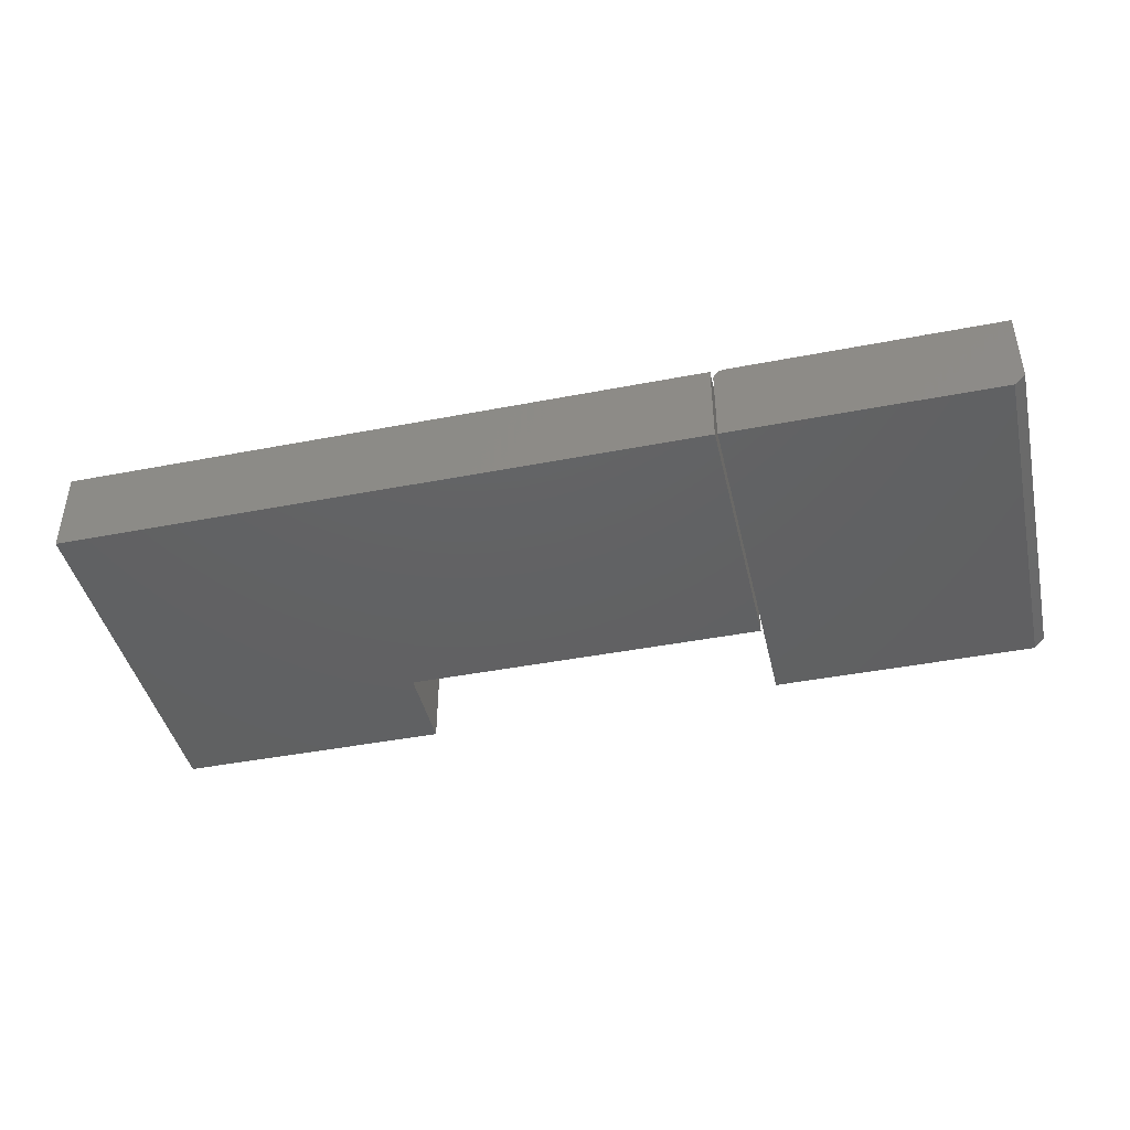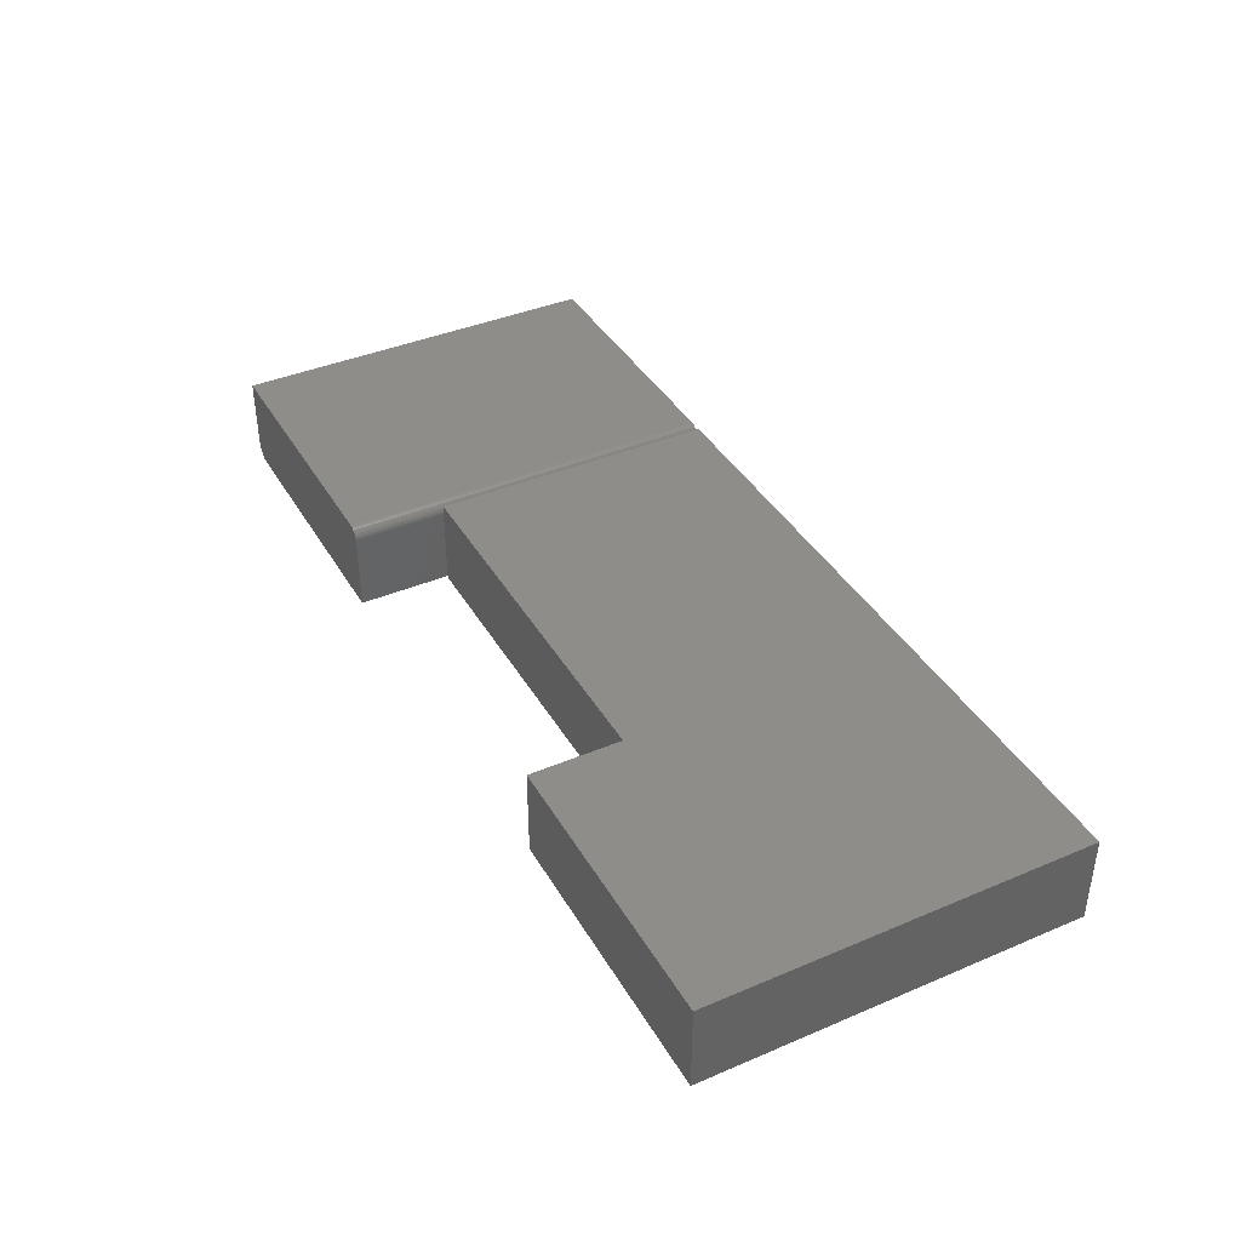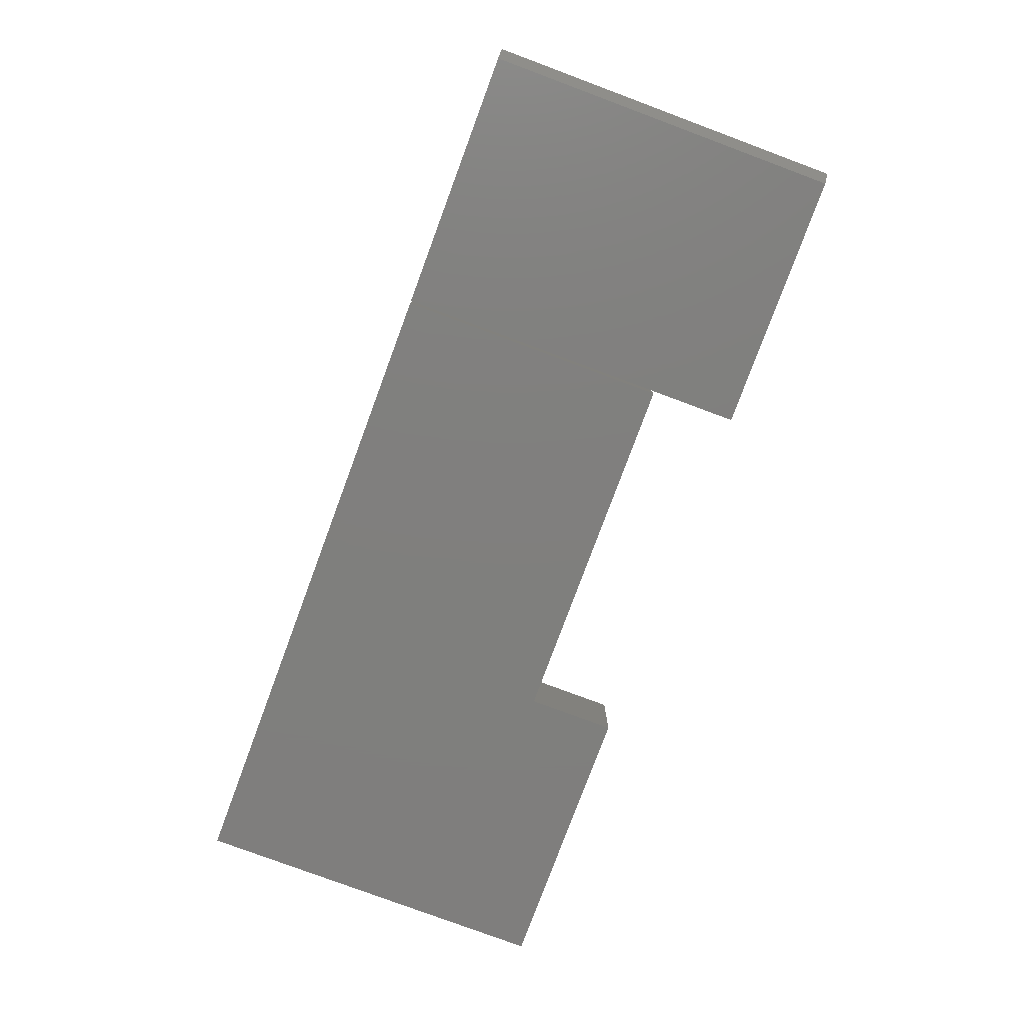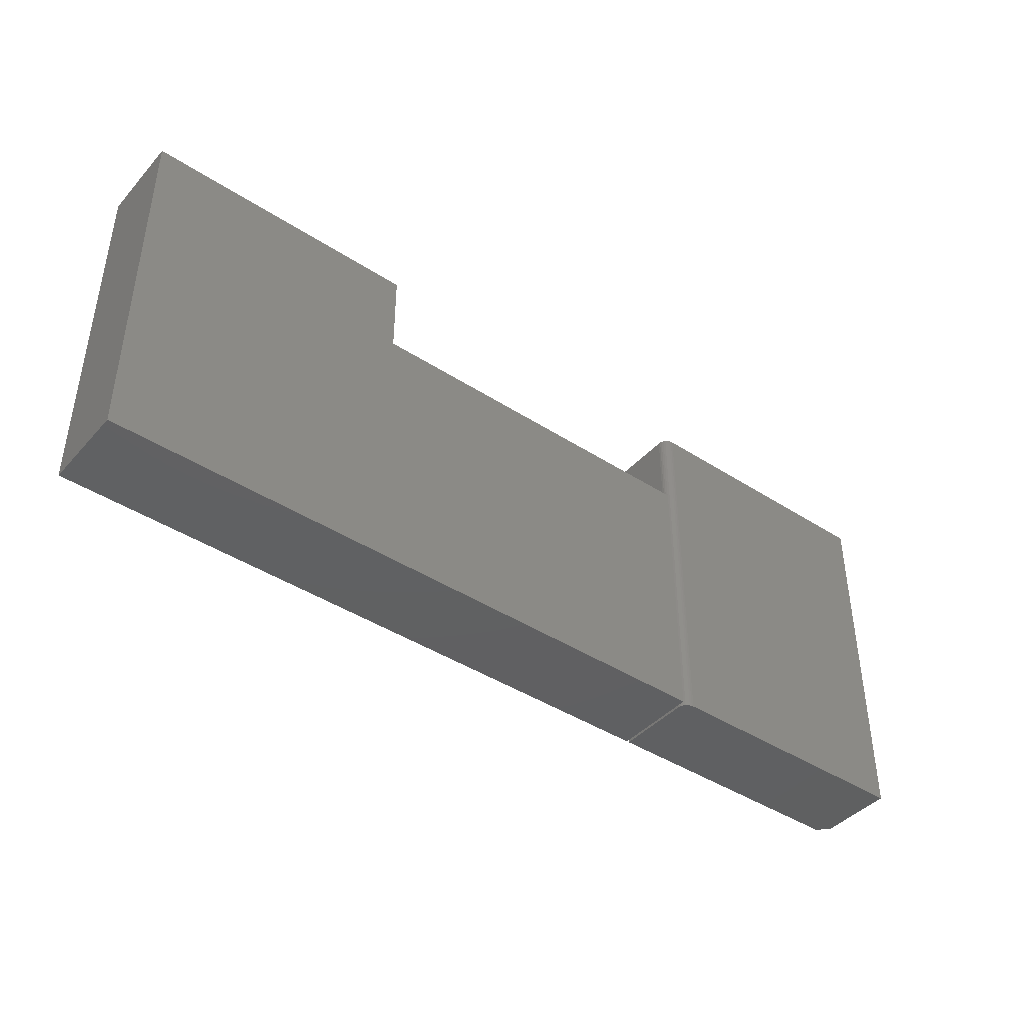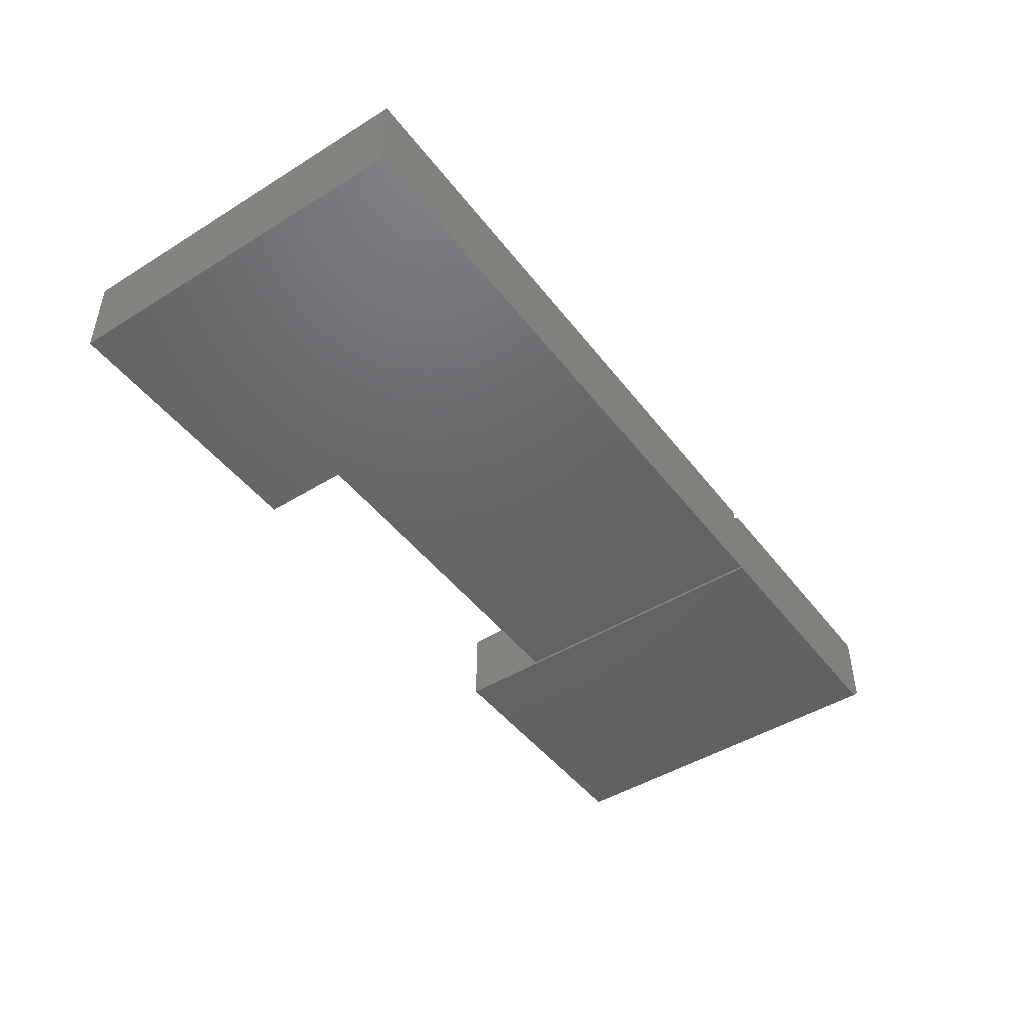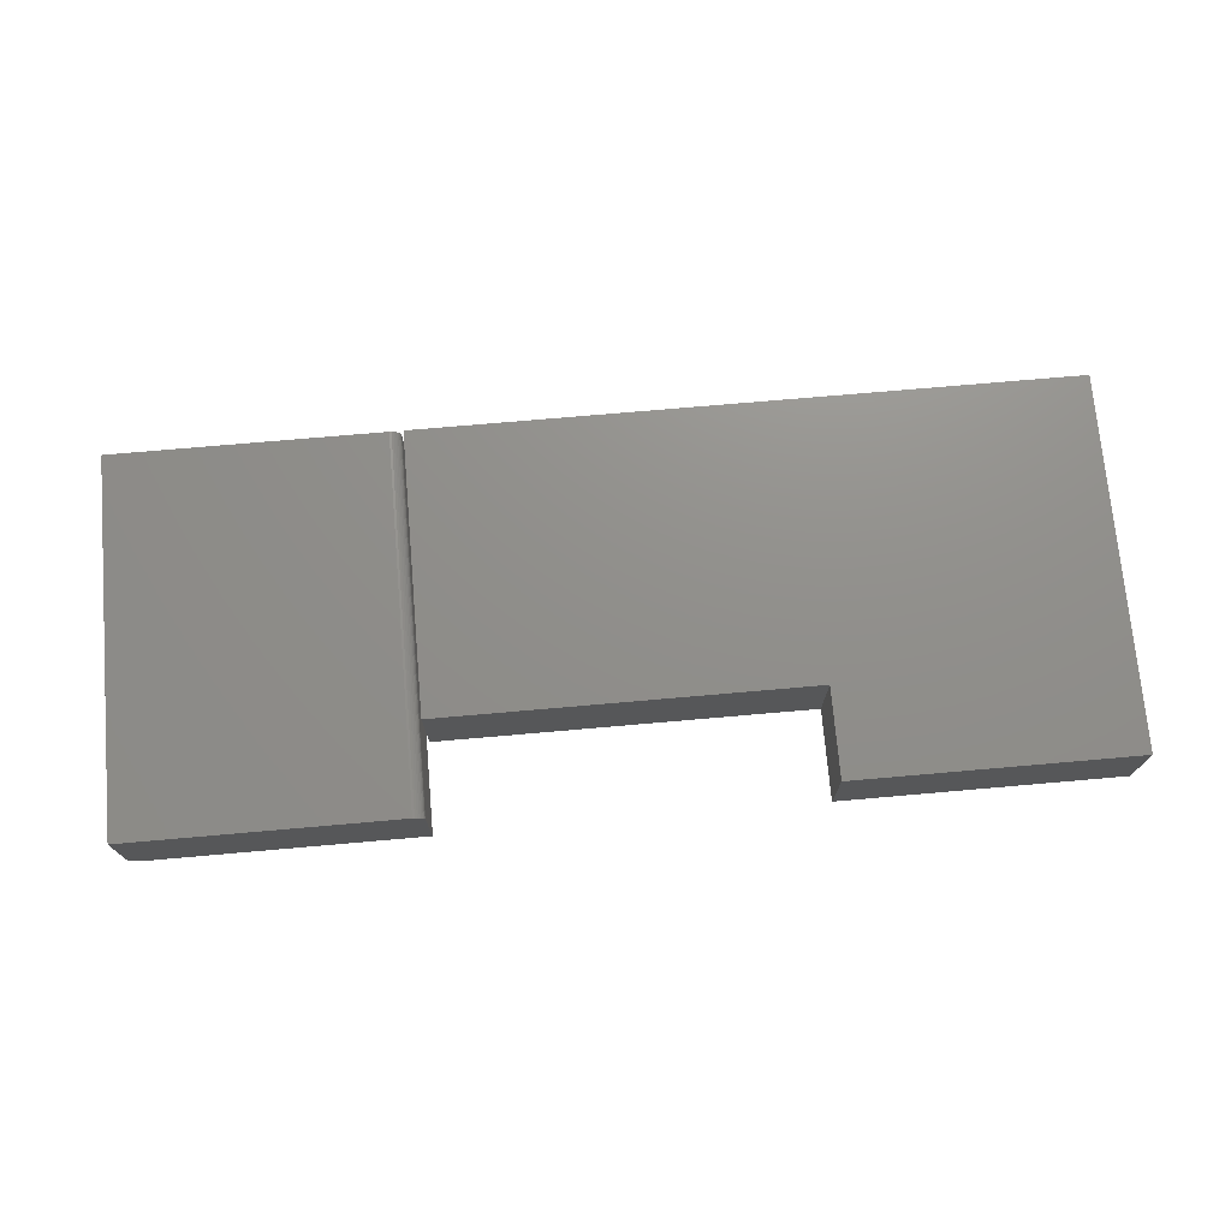
<metadata>
{"format":"stl","ext":"stl","renderer":"f3d","projection":"perspective","resolution":1024,"background":"white","views":[{"elev":-43.3,"azim":-167.1,"up":"+Y"},{"elev":39.8,"azim":62.3,"up":"+Y"},{"elev":-79.2,"azim":-110.4,"up":"+Y"},{"elev":-42.1,"azim":142.1,"up":"+Z"},{"elev":-46.3,"azim":125.3,"up":"+Y"},{"elev":73.0,"azim":-5.0,"up":"+Y"}]}
</metadata>
<code>
# stl→obj: 40 verts, 72 faces
v 0.7464 -0.125 -0.1484
v 0.7464 2.235e-17 -0.1484
v 0.7464 -0.125 0.3828
v 0.7464 5.184e-17 0.3828
v 0.3438 2.949e-17 0.3828
v 0.3438 2.235e-17 0.2542
v -0.1875 -2.949e-17 -0.1484
v -0.1875 -7.14e-18 0.2542
v 0.3438 -0.125 0.3828
v 0.3438 -0.125 0.2542
v -0.1875 -0.125 -0.1484
v -0.1875 -0.125 0.2542
v -0.1911 -0.01562 0.3828
v -0.1914 -0.01258 0.3828
v -0.1923 -0.009646 0.3828
v -0.2067 7.246e-17 0.3828
v -0.2008 -0.001189 0.3828
v -0.2037 -0.0003002 0.3828
v -0.5781 -0.125 0.3828
v -0.1911 -0.125 0.3828
v -0.5938 2.949e-17 0.3828
v -0.5938 -0.1094 0.3828
v -0.1938 -0.006944 0.3828
v -0.1957 -0.004576 0.3828
v -0.1981 -0.002633 0.3828
v -0.1957 -0.004576 -0.1484
v -0.1938 -0.006944 -0.1484
v -0.1923 -0.009646 -0.1484
v -0.1914 -0.01258 -0.1484
v -0.1911 -0.01562 -0.1484
v -0.1911 -0.125 -0.1484
v -0.5781 -0.125 -0.1484
v -0.2067 4.297e-17 -0.1484
v -0.2037 -0.0003002 -0.1484
v -0.2008 -0.001189 -0.1484
v -0.1981 -0.002633 -0.1484
v -0.5938 -0.1094 -0.1484
v -0.5938 0 -0.1484
v -0.1911 -0.125 0.2542
v -0.1911 -0.01562 0.2542
f 1 2 3
f 3 2 4
f 4 2 5
f 5 2 6
f 2 7 6
f 6 7 8
f 3 9 1
f 1 9 10
f 1 10 11
f 11 10 12
f 11 7 1
f 1 7 2
f 12 8 11
f 11 8 7
f 9 5 10
f 10 5 6
f 10 6 12
f 12 6 8
f 3 4 9
f 9 4 5
f 13 14 15
f 16 17 18
f 19 20 17
f 19 17 16
f 19 16 21
f 19 21 22
f 20 13 15
f 20 15 23
f 20 23 24
f 20 24 25
f 20 25 17
f 26 27 28
f 26 28 29
f 26 29 30
f 31 32 33
f 31 33 34
f 31 34 35
f 31 35 36
f 31 36 26
f 31 26 30
f 37 38 32
f 32 38 33
f 20 19 39
f 39 19 32
f 39 32 31
f 22 21 37
f 37 21 38
f 19 22 32
f 32 22 37
f 40 29 13
f 40 30 29
f 33 16 34
f 34 16 18
f 34 18 35
f 35 18 17
f 35 17 36
f 36 17 25
f 36 25 26
f 26 25 24
f 26 24 27
f 27 24 23
f 27 23 28
f 28 23 15
f 28 15 29
f 29 15 14
f 29 14 13
f 38 21 33
f 33 21 16
f 39 40 20
f 20 40 13
f 31 30 39
f 39 30 40

</code>
